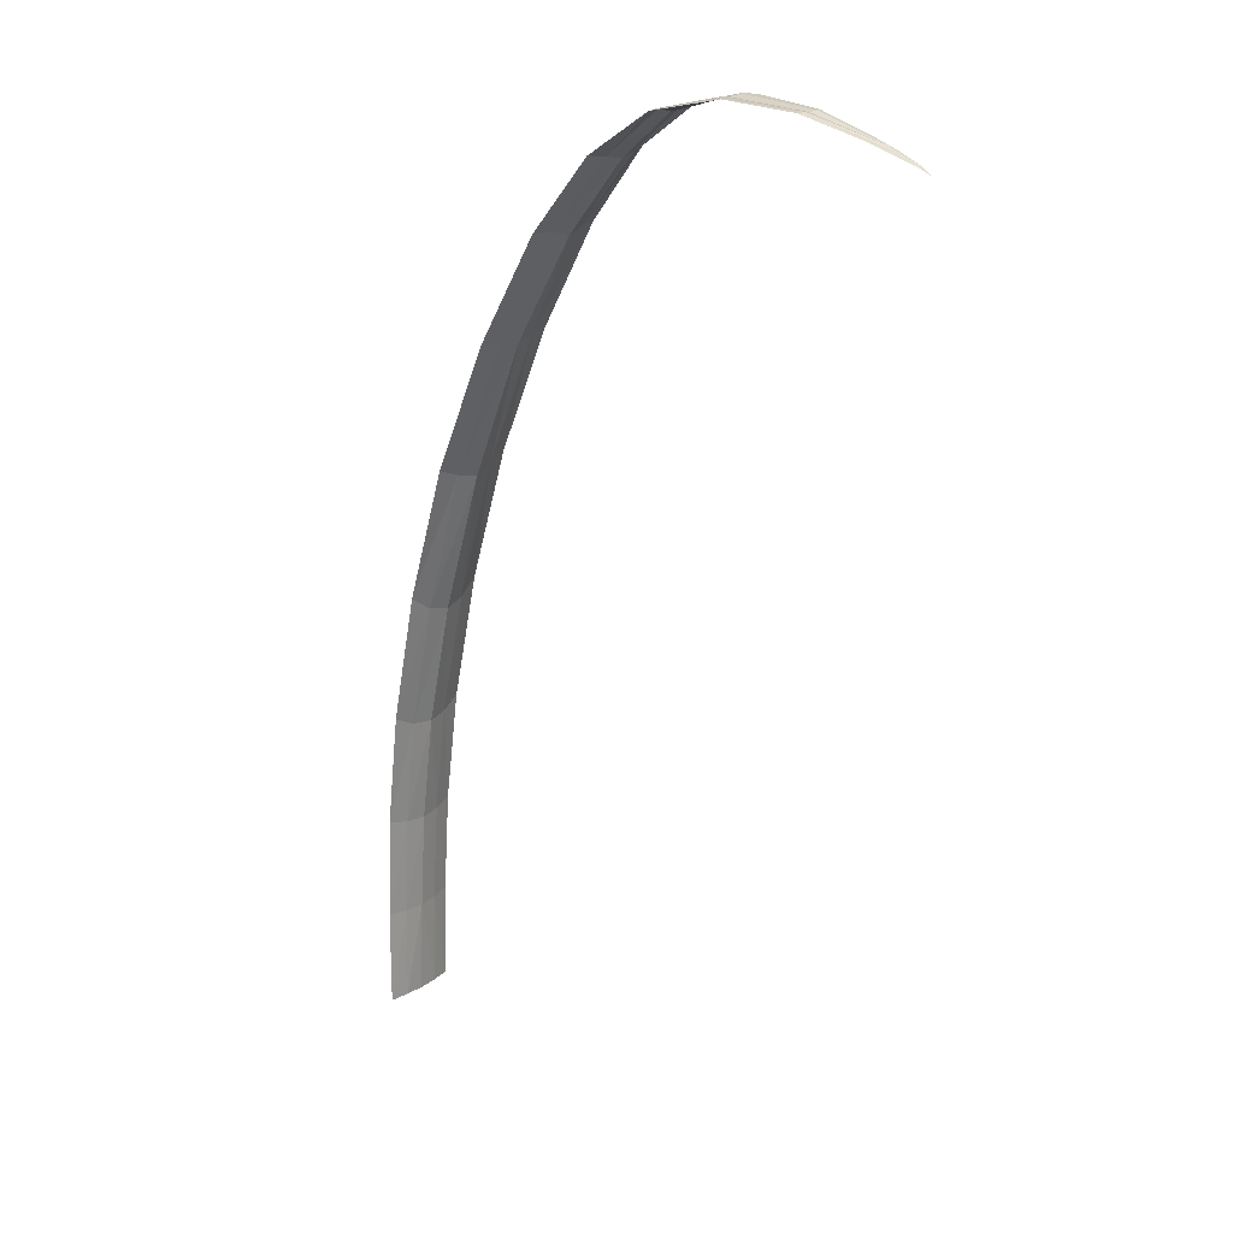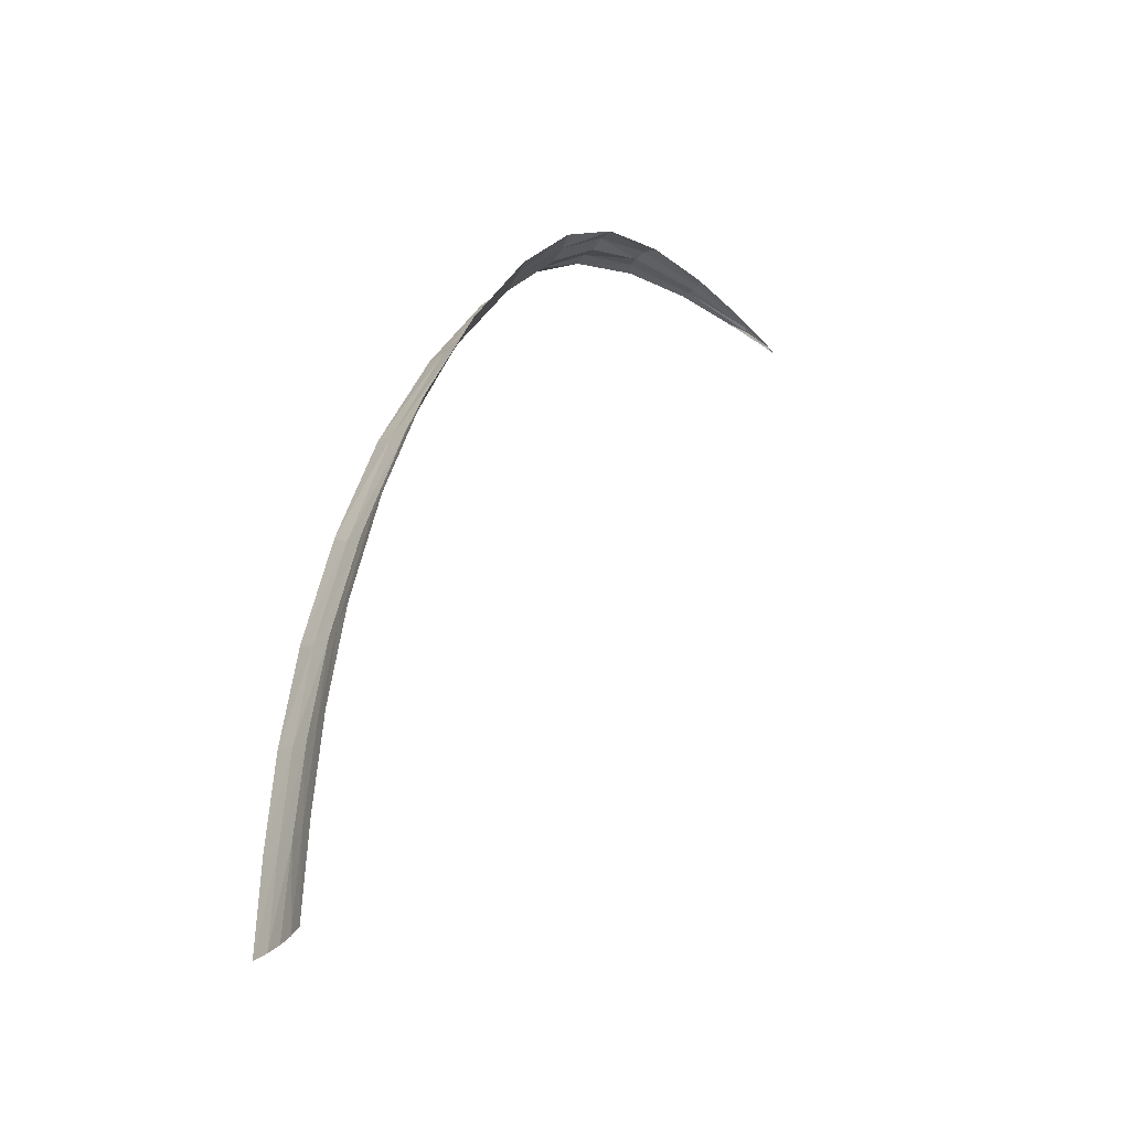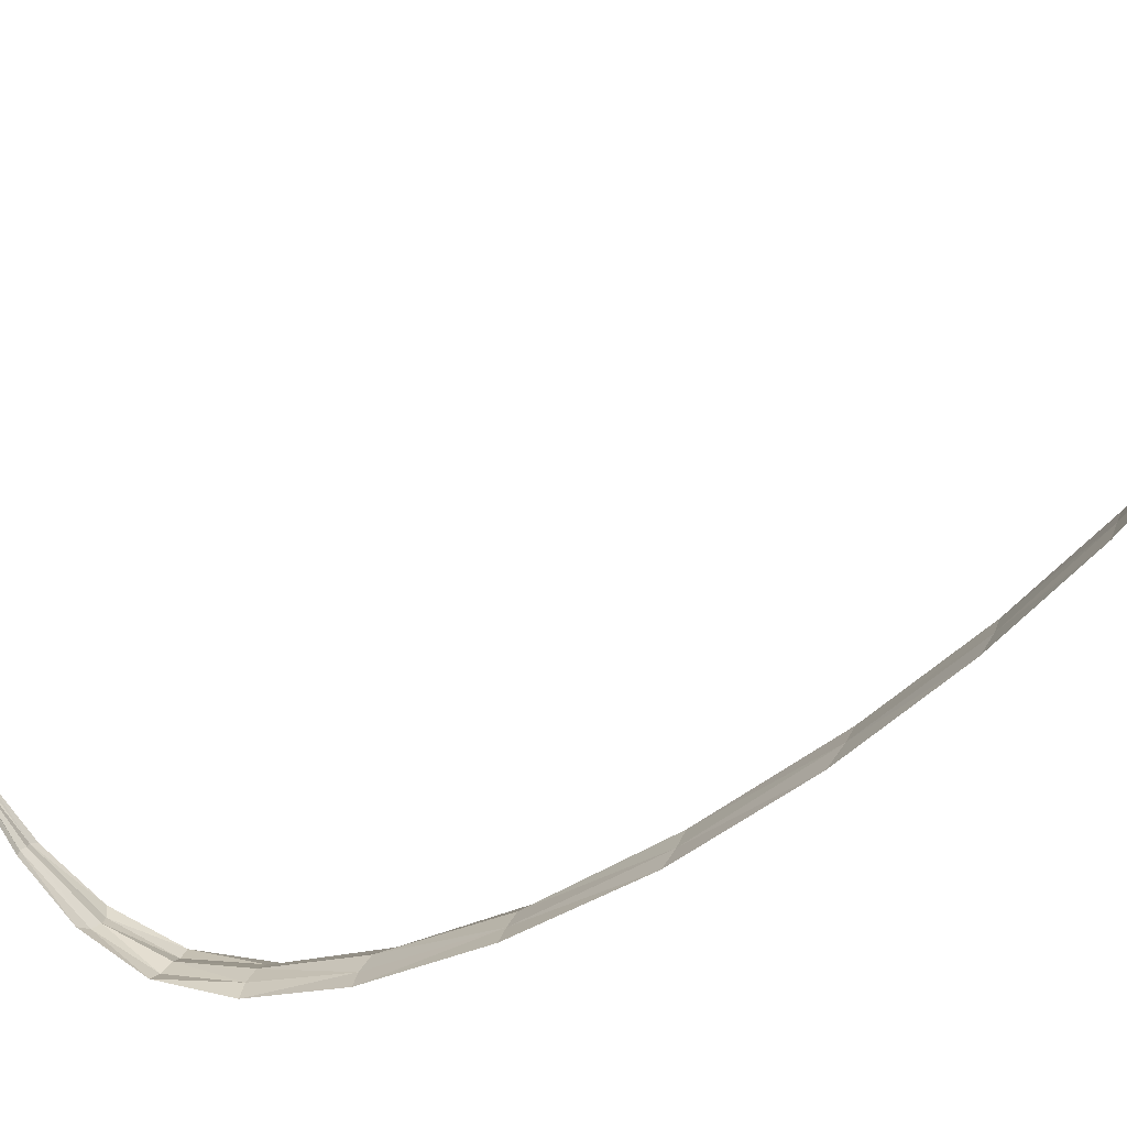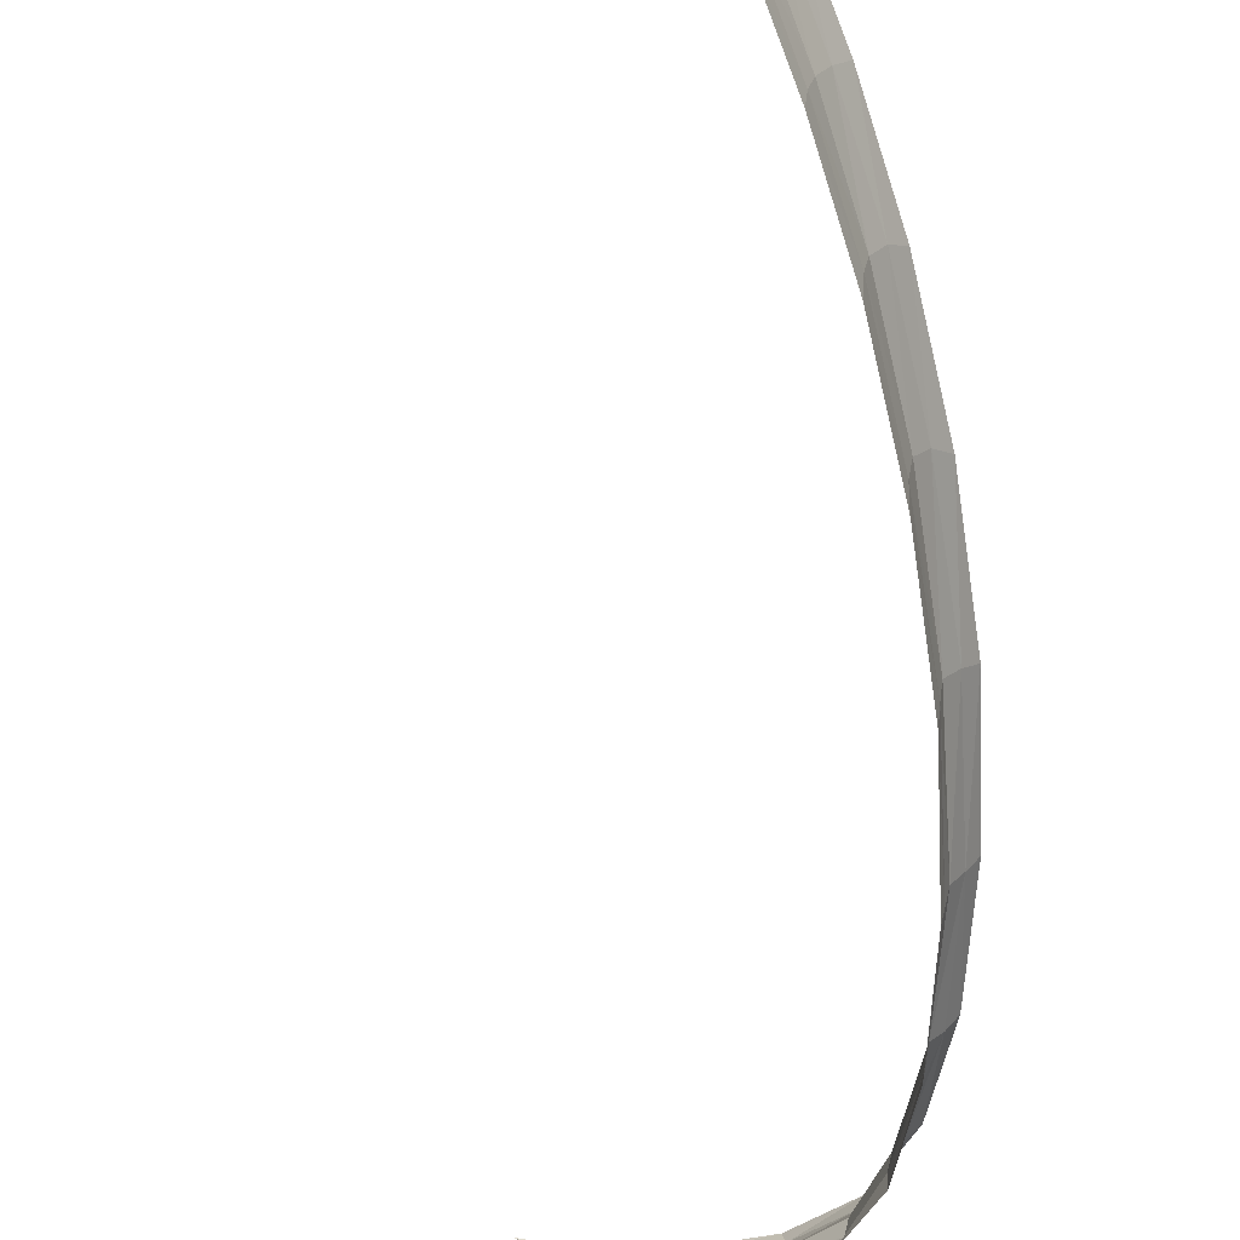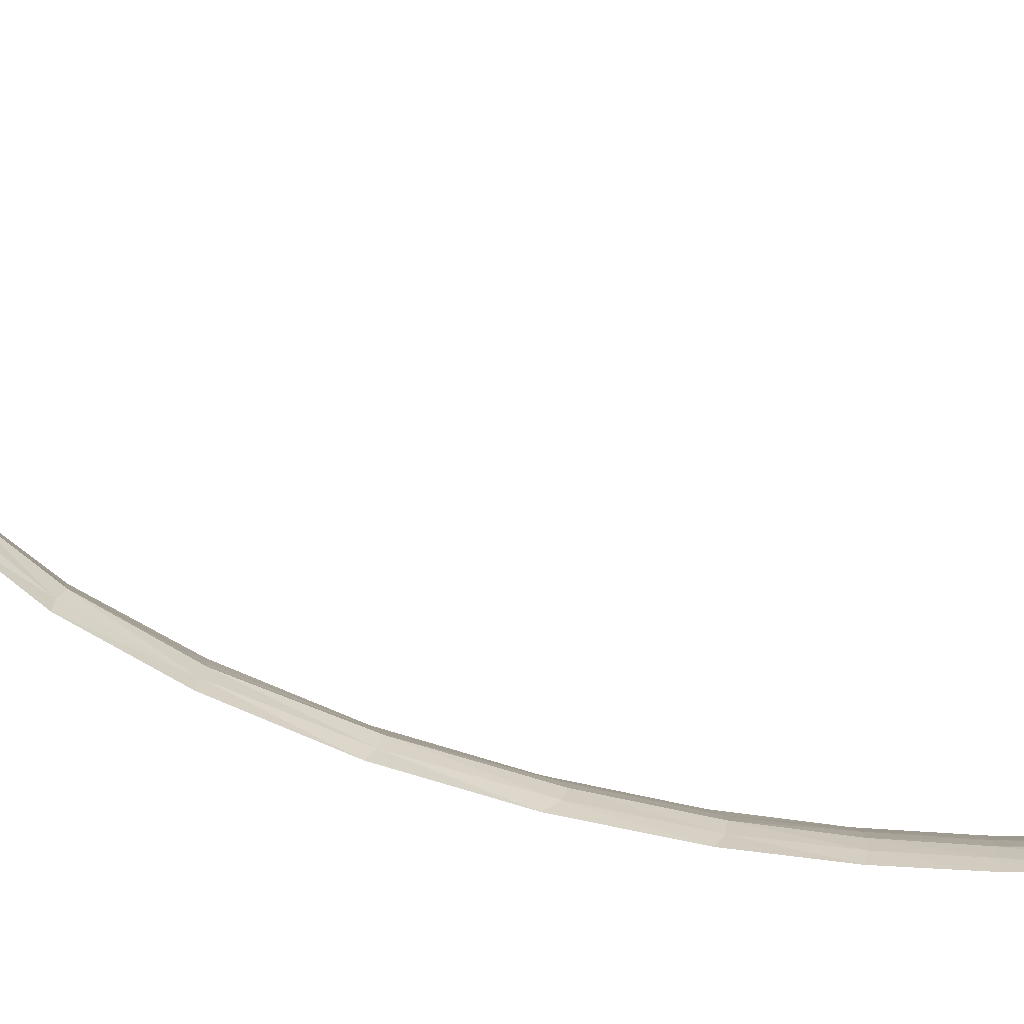
<metadata>
{"format":"obj","ext":"obj","renderer":"f3d","projection":"perspective","resolution":1024,"background":"white","views":[{"elev":19.3,"azim":-117.5,"up":"+Y"},{"elev":-34.4,"azim":169.2,"up":"+Y"},{"elev":-61.9,"azim":-34.7,"up":"+Z"},{"elev":-71.8,"azim":24.3,"up":"+Z"},{"elev":-53.2,"azim":-90.3,"up":"+Z"}]}
</metadata>
<code>
o Grass_20.016
v -0.2121 0.8728 0.08927
v -0.2011 0.8793 0.1092
v -0.14 0.7635 0.08356
v -0.1517 0.7595 0.0628
v -0.1877 0.8798 0.1273
v -0.1273 0.7655 0.1034
v -0.2611 0.9559 0.1332
v -0.2474 0.9581 0.1491
v -0.2712 0.9521 0.1151
v 0.001937 0 0.0191
v -0.000277 0.1041 0.02097
v -0.01137 0.1039 0.001337
v -0.007735 0 -0.000295
v -0.006061 0.2136 0.02429
v -0.01776 0.2118 0.004145
v 0.01226 0.1065 0.03985
v 0.006989 0.2191 0.0437
v 0.01357 -0 0.03757
v -0.03151 0.329 0.01017
v -0.03772 0.3315 -0.01314
v -0.02467 0.2136 -0.0182
v -0.04478 0.3431 -0.03597
v -0.03016 0.2191 -0.04114
v -0.0645 0.4678 -0.001789
v -0.07205 0.4839 -0.02481
v -0.0572 0.4621 0.02142
v -0.09846 0.6138 0.03949
v -0.1048 0.6196 0.01574
v -0.1121 0.6289 -0.007279
v -0.159 0.7635 0.04001
v -0.1651 0.7655 0.01702
v -0.1517 0.7595 0.0628
v -0.2121 0.8728 0.08927
v -0.2194 0.8793 0.06755
v -0.2236 0.8798 0.04519
v -0.2777 0.9559 0.09538
v -0.2801 0.9581 0.0743
v -0.2712 0.9521 0.1151
v -0.3229 0.9991 0.1378
v -0.3298 1.004 0.1212
v -0.3385 1.003 0.1064
v -0.3895 1.019 0.1521
v -0.4026 1.018 0.1436
v -0.3825 1.017 0.1639
v -0.4616 1.011 0.1985
v -0.4662 1.012 0.1912
v -0.4668 1.012 0.1815
v -0.5427 0.9863 0.2301
v -0.5241 0.9927 0.2154
v -0.5364 0.989 0.2313
v -0.5672 0.975 0.2447
v -0.5645 0.9742 0.2462
v -0.5778 0.9668 0.2494
v -0.5399 0.9863 0.2366
v -0.5165 0.9927 0.2328
v -0.3229 0.9991 0.1378
v -0.3155 1.004 0.1539
v -0.3105 1.003 0.1702
v -0.3786 1.019 0.1769
v -0.3813 1.018 0.1921
v -0.3825 1.017 0.1639
v -0.01831 0.1041 -0.02021
v -0.01545 0 -0.0206
v -0.02377 0.1065 -0.0424
v -0.02119 0 -0.04182
v -0.01863 0.3315 0.03045
v -0.04513 0.4678 0.04244
v -0.006733 0.3431 0.05093
v -0.03342 0.4839 0.0634
v -0.08536 0.6196 0.0602
v -0.14 0.7635 0.08356
v -0.07347 0.6289 0.08096
v -0.1273 0.7655 0.1034
v -0.2011 0.8793 0.1092
v -0.2611 0.9559 0.1332
v -0.1877 0.8798 0.1273
v -0.2474 0.9581 0.1491
v -0.3155 1.004 0.1539
v -0.3786 1.019 0.1769
v -0.3105 1.003 0.1702
v -0.3813 1.018 0.1921
v -0.4594 1.012 0.2067
v -0.4527 1.012 0.2136
v -0.5665 0.9742 0.2417
v -0.4616 1.011 0.1985
v -0.4594 1.012 0.2067
v -0.4527 1.012 0.2136
v -0.5399 0.9863 0.2366
v -0.5165 0.9927 0.2328
v -0.5364 0.989 0.2313
v 0.001937 0 0.0191
v -0.000277 0.1041 0.02097
v 0.01226 0.1065 0.03985
v 0.01357 -0 0.03757
v -0.006061 0.2136 0.02429
v 0.006989 0.2191 0.0437
v -0.01137 0.1039 0.001337
v -0.01776 0.2118 0.004145
v -0.007735 0 -0.000295
v -0.03151 0.329 0.01017
v -0.03772 0.3315 -0.01314
v -0.0645 0.4678 -0.001789
v -0.0572 0.4621 0.02142
v -0.04478 0.3431 -0.03597
v -0.07205 0.4839 -0.02481
v -0.02467 0.2136 -0.0182
v -0.03016 0.2191 -0.04114
v -0.09846 0.6138 0.03949
v -0.1048 0.6196 0.01574
v -0.159 0.7635 0.04001
v -0.1121 0.6289 -0.007279
v -0.1651 0.7655 0.01702
v -0.2194 0.8793 0.06755
v -0.2777 0.9559 0.09538
v -0.2236 0.8798 0.04519
v -0.2801 0.9581 0.0743
v -0.3298 1.004 0.1212
v -0.3895 1.019 0.1521
v -0.3385 1.003 0.1064
v -0.4026 1.018 0.1436
v -0.4662 1.012 0.1912
v -0.5427 0.9863 0.2301
v -0.4668 1.012 0.1815
v -0.5241 0.9927 0.2154
v -0.5672 0.975 0.2447
v -0.5645 0.9742 0.2462
v -0.5778 0.9668 0.2494
v -0.5665 0.9742 0.2417
v -0.01831 0.1041 -0.02021
v -0.02377 0.1065 -0.0424
v -0.01545 0 -0.0206
v -0.02119 0 -0.04182
v -0.01863 0.3315 0.03045
v -0.006733 0.3431 0.05093
v -0.04513 0.4678 0.04244
v -0.03342 0.4839 0.0634
v -0.08536 0.6196 0.0602
v -0.07347 0.6289 0.08096
f 1 3 4
f 5 3 2
f 8 2 7
f 9 2 1
f 10 12 13
f 11 15 12
f 16 14 11
f 18 11 10
f 19 21 15
f 20 23 21
f 24 22 20
f 26 20 19
f 27 24 26
f 28 25 24
f 30 29 28
f 32 28 27
f 33 30 32
f 35 30 34
f 37 34 36
f 38 34 33
f 39 36 38
f 41 36 40
f 42 41 40
f 44 40 39
f 45 42 44
f 46 43 42
f 49 46 48
f 50 46 45
f 51 52 53
f 54 55 52
f 51 50 54
f 51 54 52
f 56 7 9
f 58 7 57
f 59 58 57
f 61 57 56
f 12 63 13
f 62 65 63
f 21 64 62
f 15 62 12
f 66 26 19
f 68 67 66
f 17 66 14
f 14 19 15
f 70 32 27
f 72 71 70
f 69 70 67
f 67 27 26
f 74 38 33
f 74 77 75
f 71 76 74
f 71 33 32
f 78 44 39
f 80 79 78
f 75 80 78
f 75 39 38
f 82 50 45
f 82 55 54
f 81 82 79
f 79 45 44
f 51 48 50
f 84 49 48
f 51 53 84
f 51 84 48
f 85 59 61
f 86 60 59
f 89 86 88
f 90 86 85
f 92 94 91
f 95 93 92
f 98 92 97
f 97 91 99
f 101 103 100
f 104 102 101
f 107 101 106
f 106 100 98
f 109 4 108
f 111 110 109
f 105 109 102
f 102 108 103
f 113 9 1
f 113 116 114
f 110 115 113
f 110 1 4
f 117 61 56
f 119 118 117
f 114 119 117
f 114 56 9
f 121 90 85
f 121 124 122
f 120 121 118
f 118 85 61
f 125 88 90
f 126 89 88
f 125 127 126
f 125 126 88
f 125 128 127
f 122 124 128
f 125 90 122
f 125 122 128
f 129 98 97
f 130 106 129
f 132 129 131
f 131 97 99
f 100 95 98
f 133 96 95
f 135 134 133
f 103 133 100
f 108 135 103
f 137 136 135
f 3 138 137
f 4 137 108
f 1 2 3
f 5 6 3
f 8 5 2
f 9 7 2
f 10 11 12
f 11 14 15
f 16 17 14
f 18 16 11
f 19 20 21
f 20 22 23
f 24 25 22
f 26 24 20
f 27 28 24
f 28 29 25
f 30 31 29
f 32 30 28
f 33 34 30
f 35 31 30
f 37 35 34
f 38 36 34
f 39 40 36
f 41 37 36
f 42 43 41
f 44 42 40
f 45 46 42
f 46 47 43
f 49 47 46
f 50 48 46
f 56 57 7
f 58 8 7
f 59 60 58
f 61 59 57
f 12 62 63
f 62 64 65
f 21 23 64
f 15 21 62
f 66 67 26
f 68 69 67
f 17 68 66
f 14 66 19
f 70 71 32
f 72 73 71
f 69 72 70
f 67 70 27
f 74 75 38
f 74 76 77
f 71 73 76
f 71 74 33
f 78 79 44
f 80 81 79
f 75 77 80
f 75 78 39
f 82 54 50
f 82 83 55
f 81 83 82
f 79 82 45
f 85 86 59
f 86 87 60
f 89 87 86
f 90 88 86
f 92 93 94
f 95 96 93
f 98 95 92
f 97 92 91
f 101 102 103
f 104 105 102
f 107 104 101
f 106 101 100
f 109 110 4
f 111 112 110
f 105 111 109
f 102 109 108
f 113 114 9
f 113 115 116
f 110 112 115
f 110 113 1
f 117 118 61
f 119 120 118
f 114 116 119
f 114 117 56
f 121 122 90
f 121 123 124
f 120 123 121
f 118 121 85
f 129 106 98
f 130 107 106
f 132 130 129
f 131 129 97
f 100 133 95
f 133 134 96
f 135 136 134
f 103 135 133
f 108 137 135
f 137 138 136
f 3 6 138
f 4 3 137

</code>
